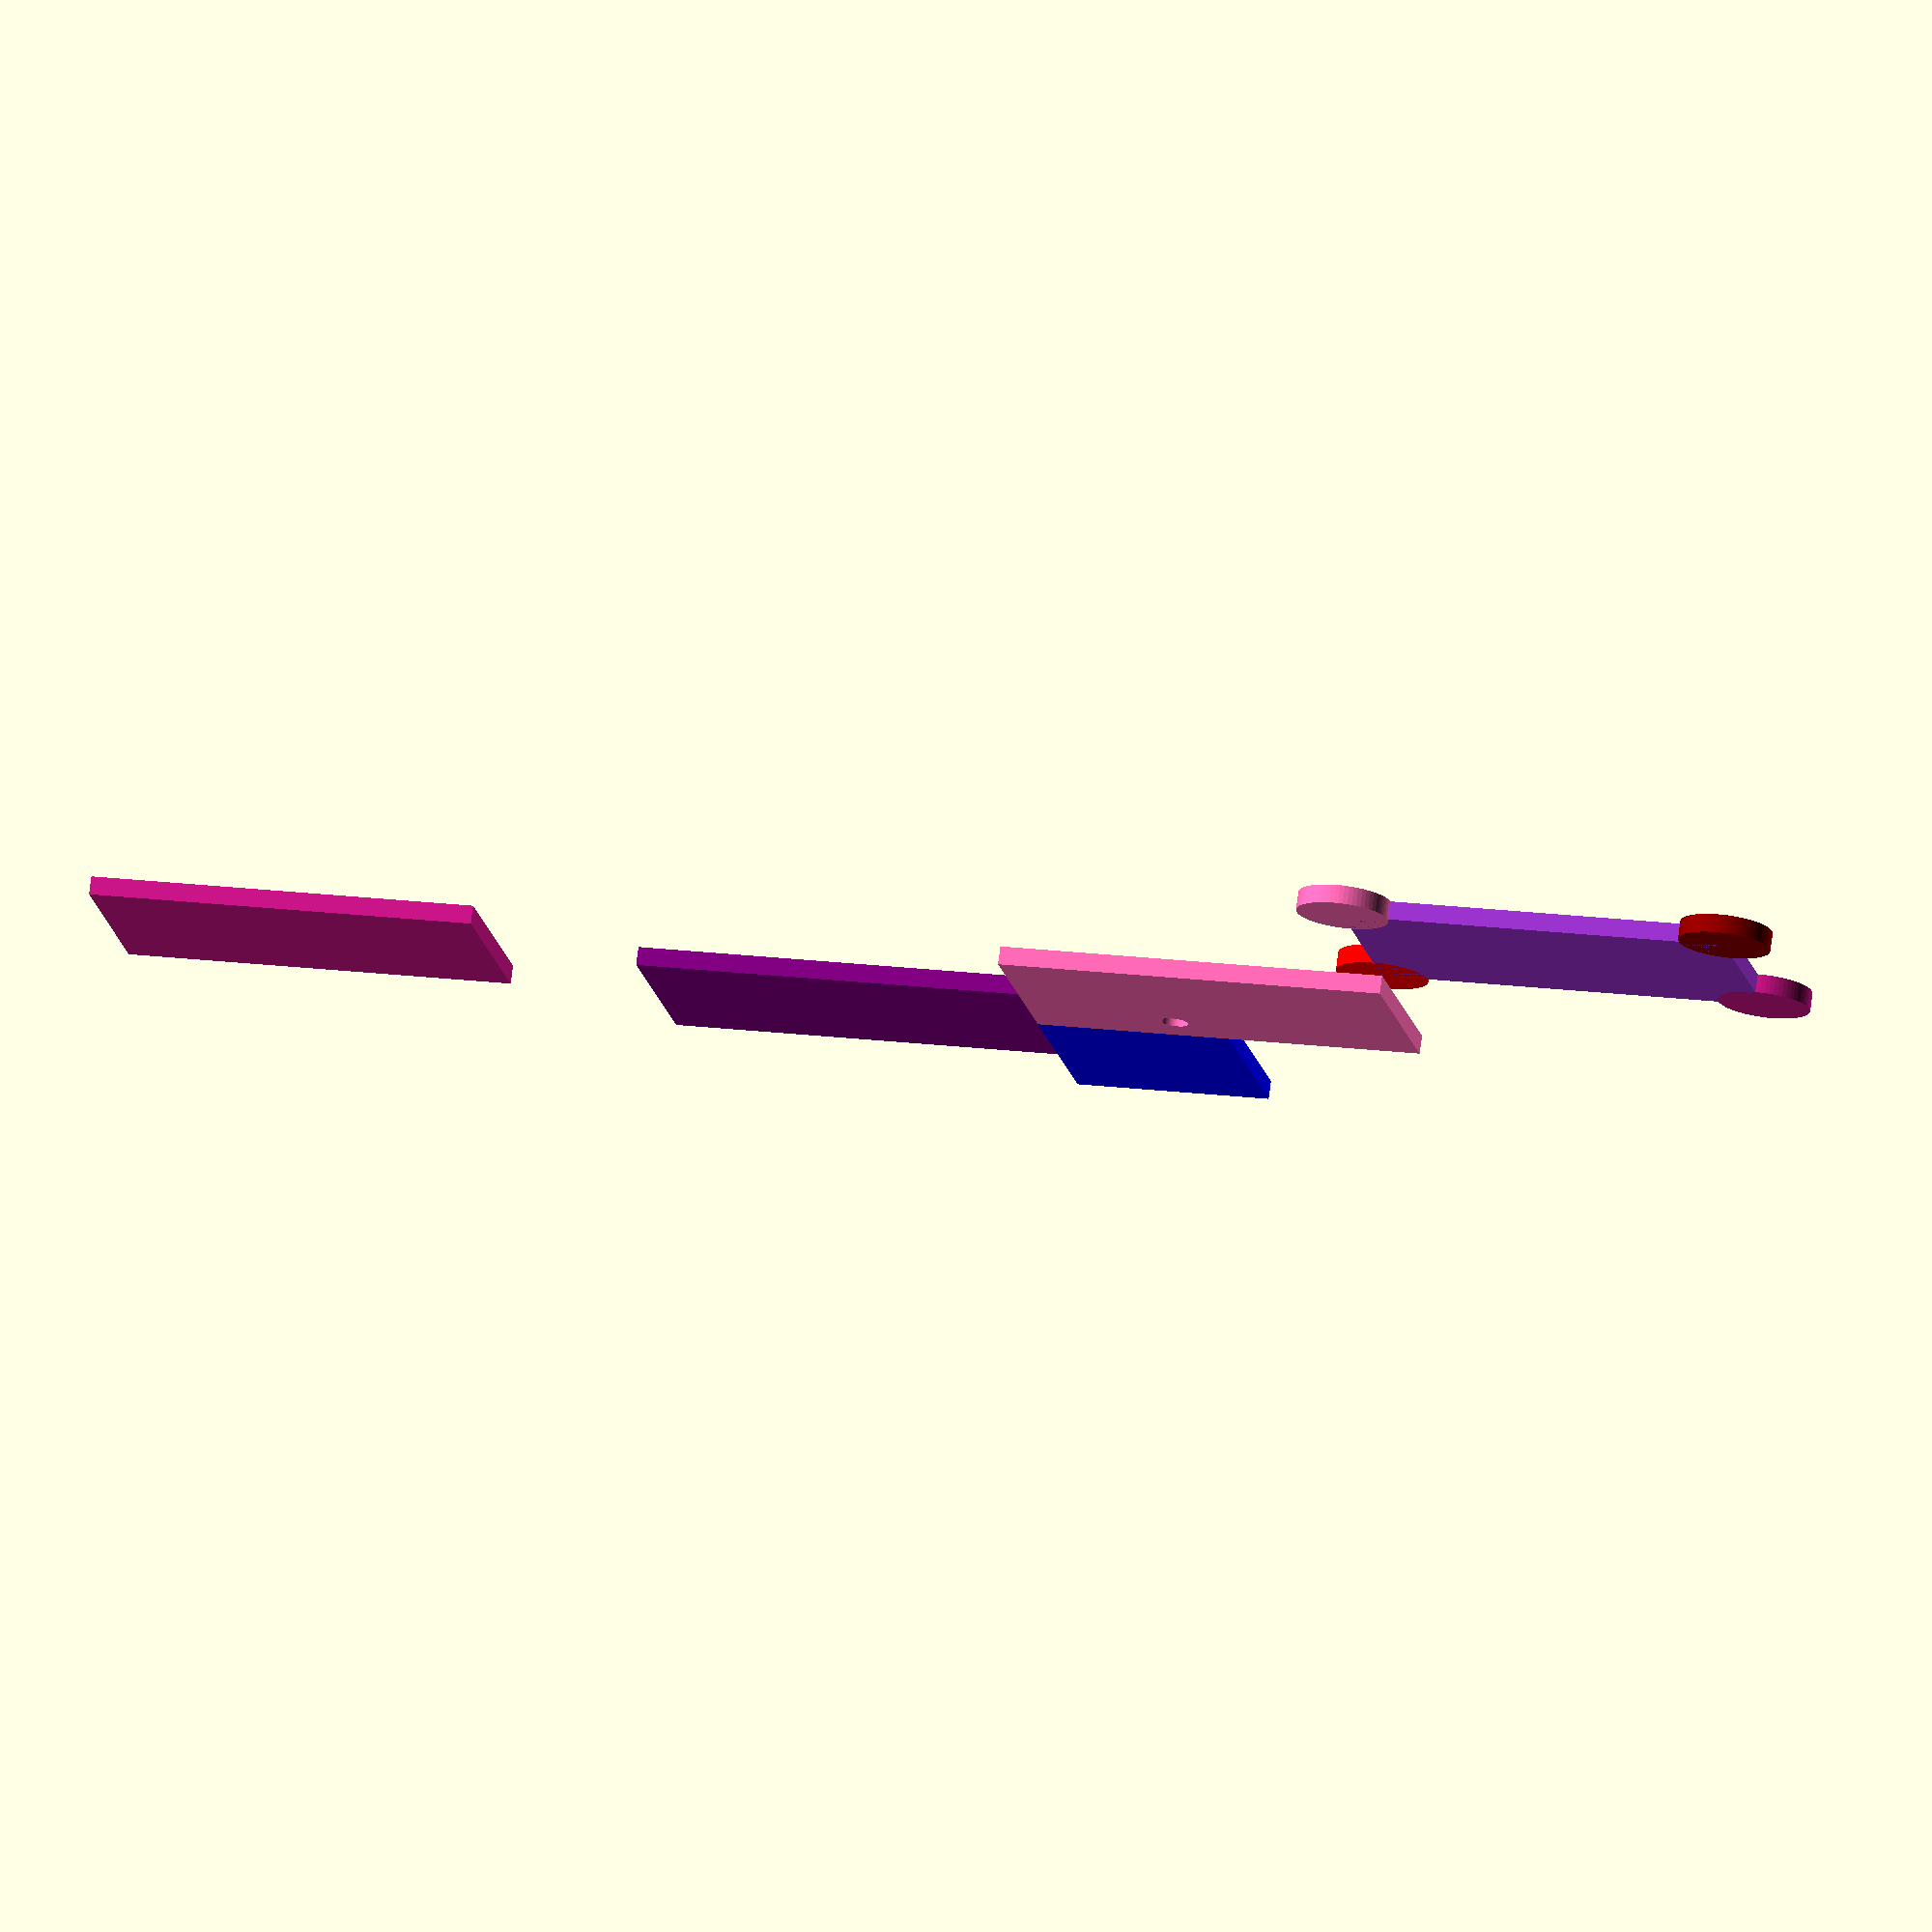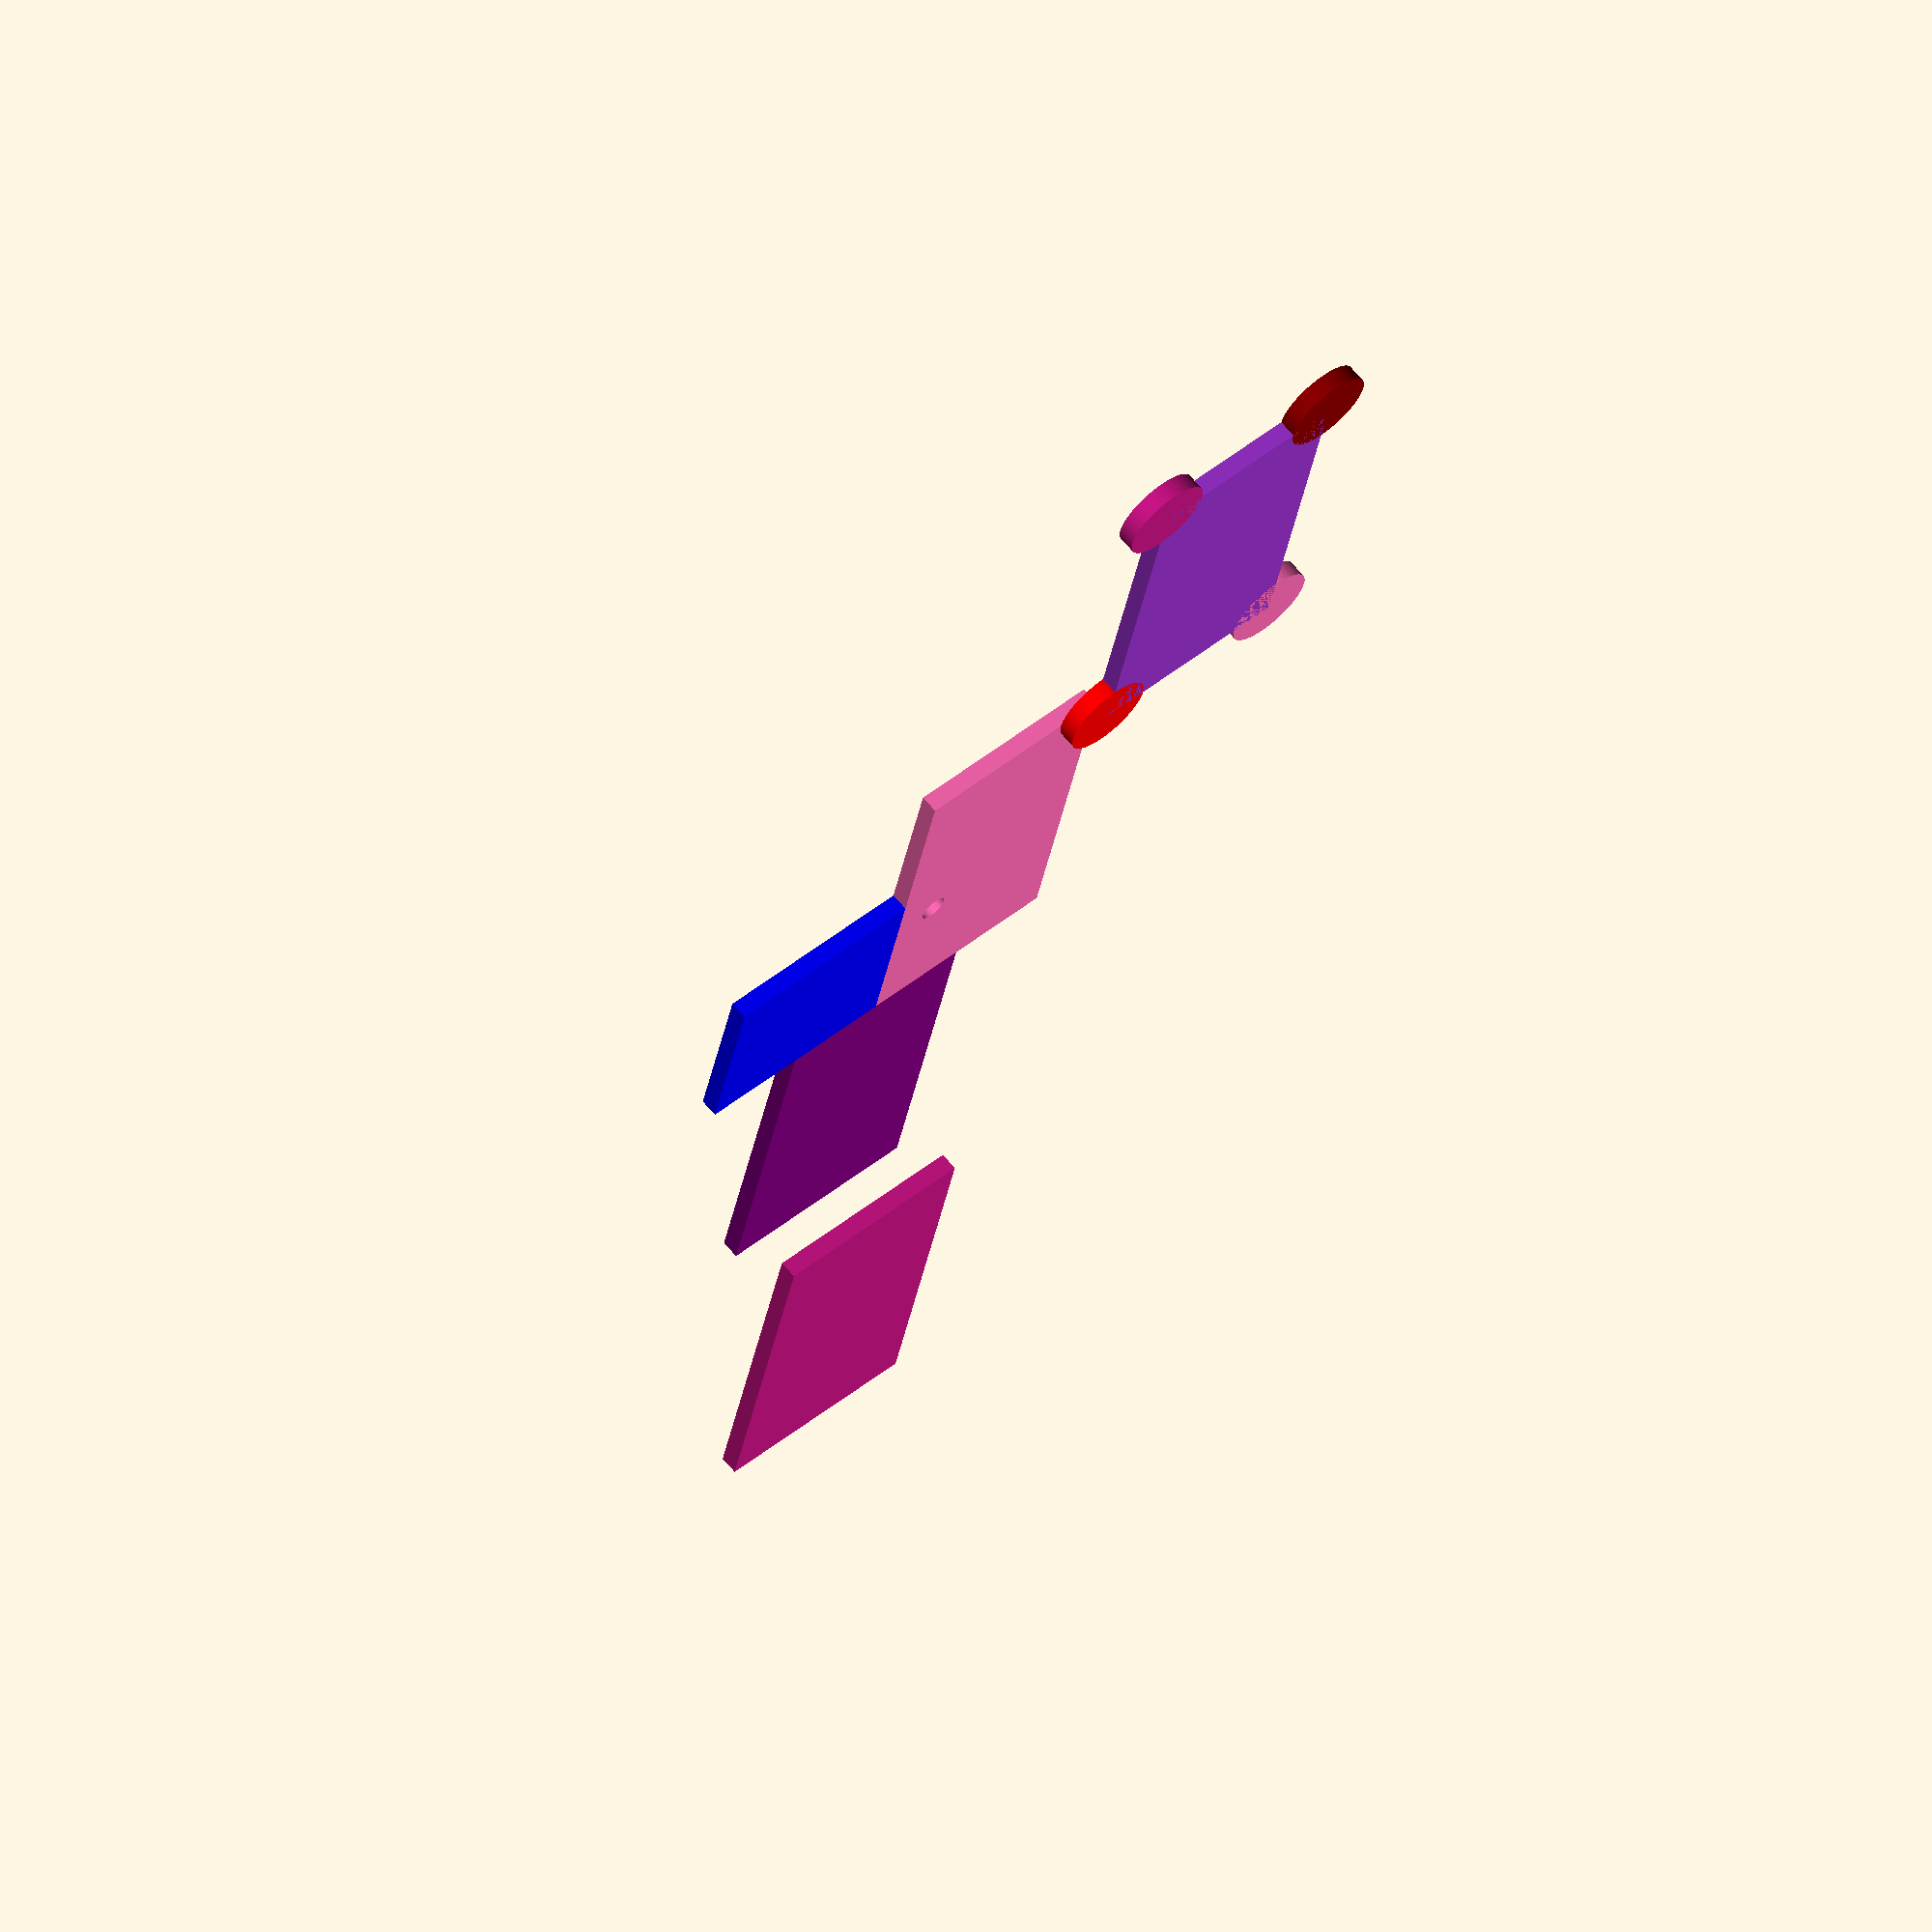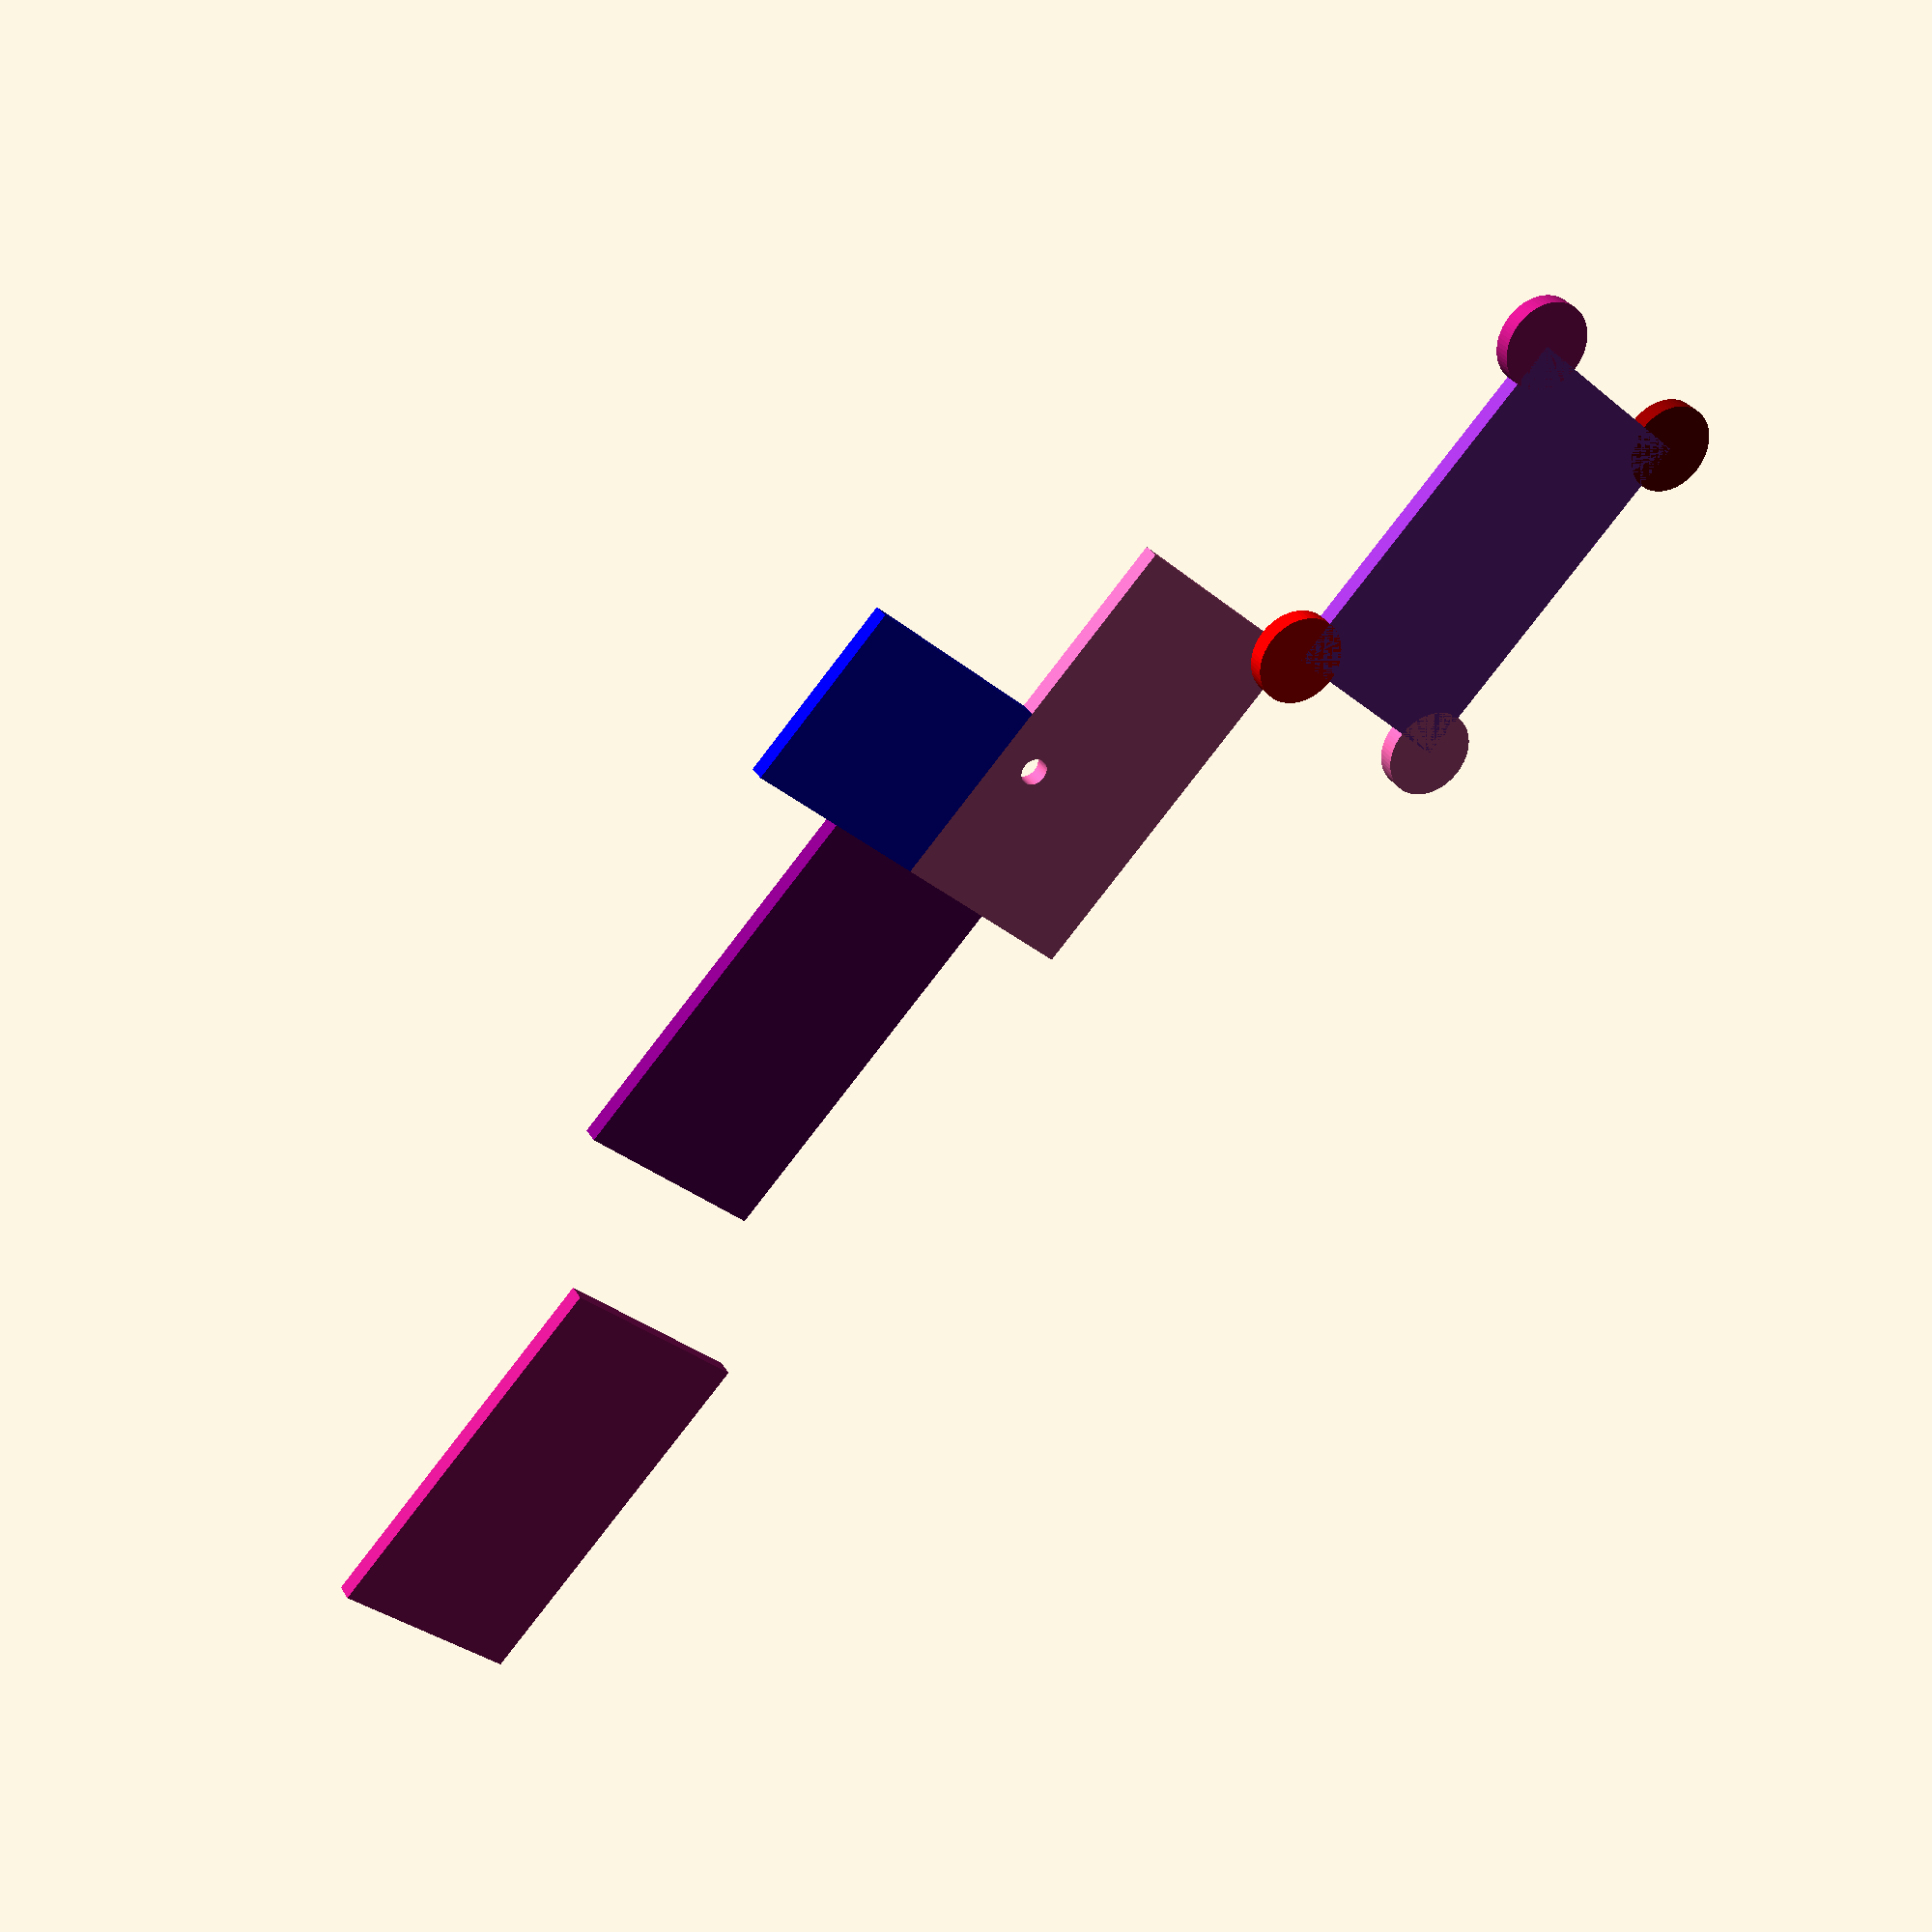
<openscad>
module CubeMoveOrigin(){
  union(){
    difference(){
      color("HotPink")cube([42, 23, 2.0]);
      translate([0, 0, -0.1])translate([5, -5, 0])translate([21, 23, 0])color("HotPink")cylinder(d=3,h=2.2,$fn=64);
    }

    translate([21, 23, 0])color("blue")cube([21.0, 23, 2.0]);
    translate([42, 11.5, 0])color("purple")cube([42, 23, 2.0]);
    translate([100, 0, 0])color("MediumVioletRed")cube([42, 23, 2.0]);
    translate([0, 0, -2])translate([-21, -11.5, 0])union(){
          translate([-21, -11.5, 0])color("DarkOrchid")cube([42, 23, 2.0]);
          translate([-21, -11.5, 0])color("DarkRed")cylinder(d=10,h=2,$fn=64);
          translate([21, 11.5, 0])color("Red")cylinder(d=10,h=2,$fn=64);
          translate([21, -11.5, 0])color("hotpink")cylinder(d=10,h=2,$fn=64);
          translate([-21, 11.5, 0])color("mediumvioletred")cylinder(d=10,h=2,$fn=64);
        }

  }
}
$fn=64;
CubeMoveOrigin();

</openscad>
<views>
elev=285.1 azim=169.2 roll=7.5 proj=o view=wireframe
elev=292.9 azim=78.6 roll=139.9 proj=o view=solid
elev=327.9 azim=47.2 roll=153.7 proj=p view=solid
</views>
